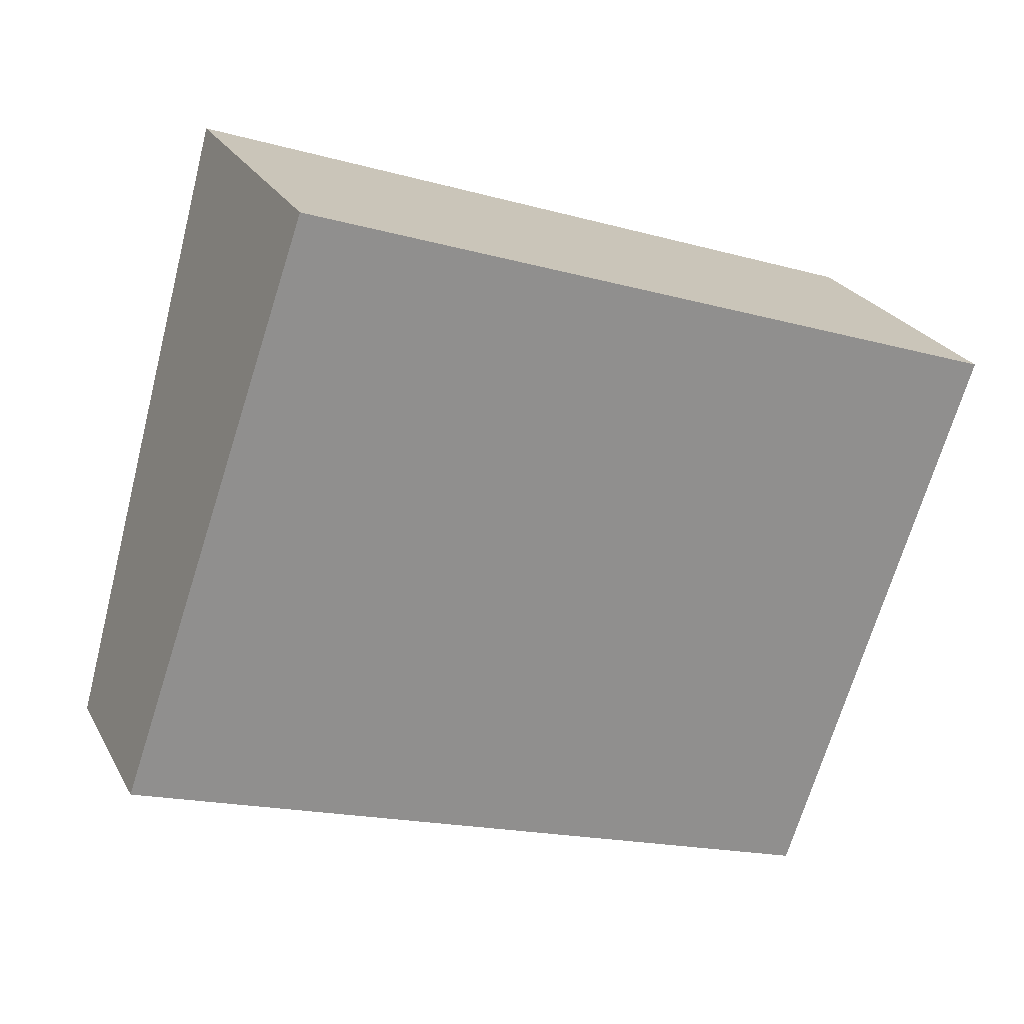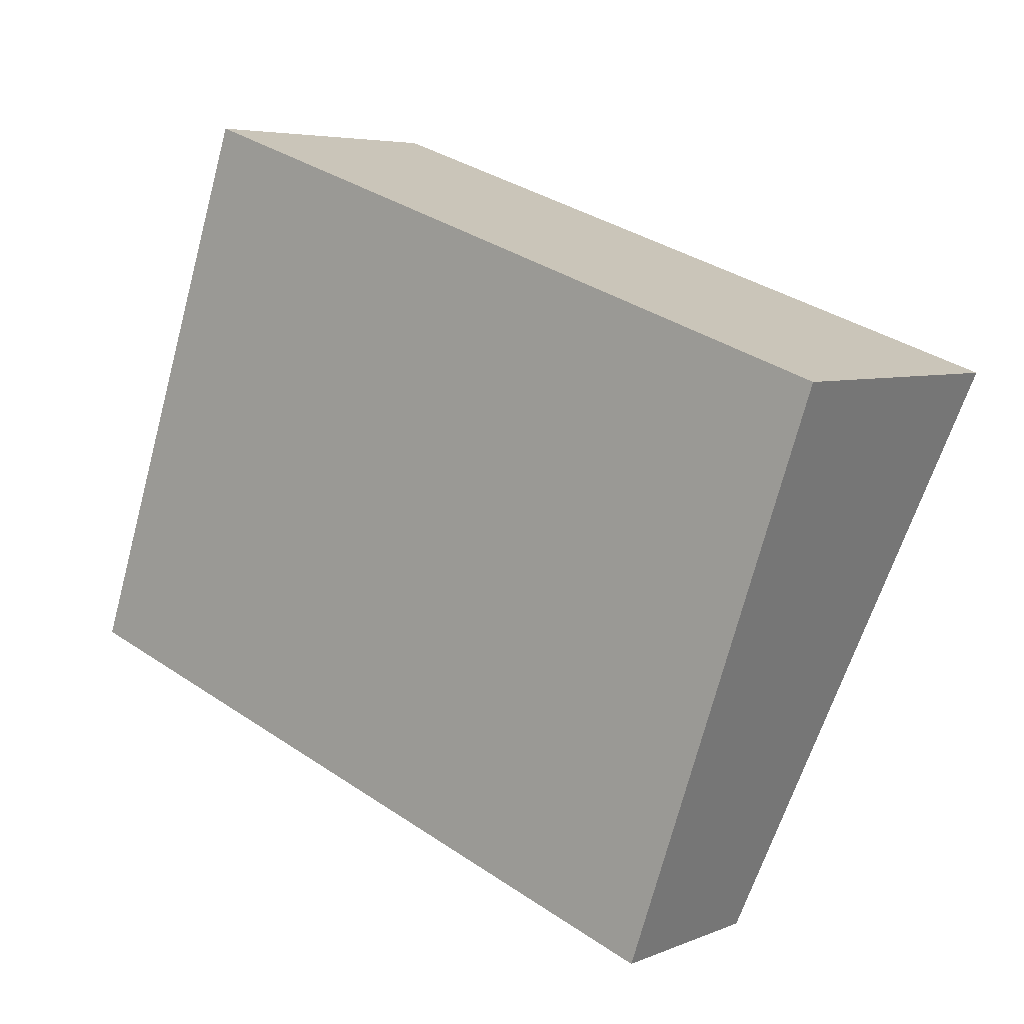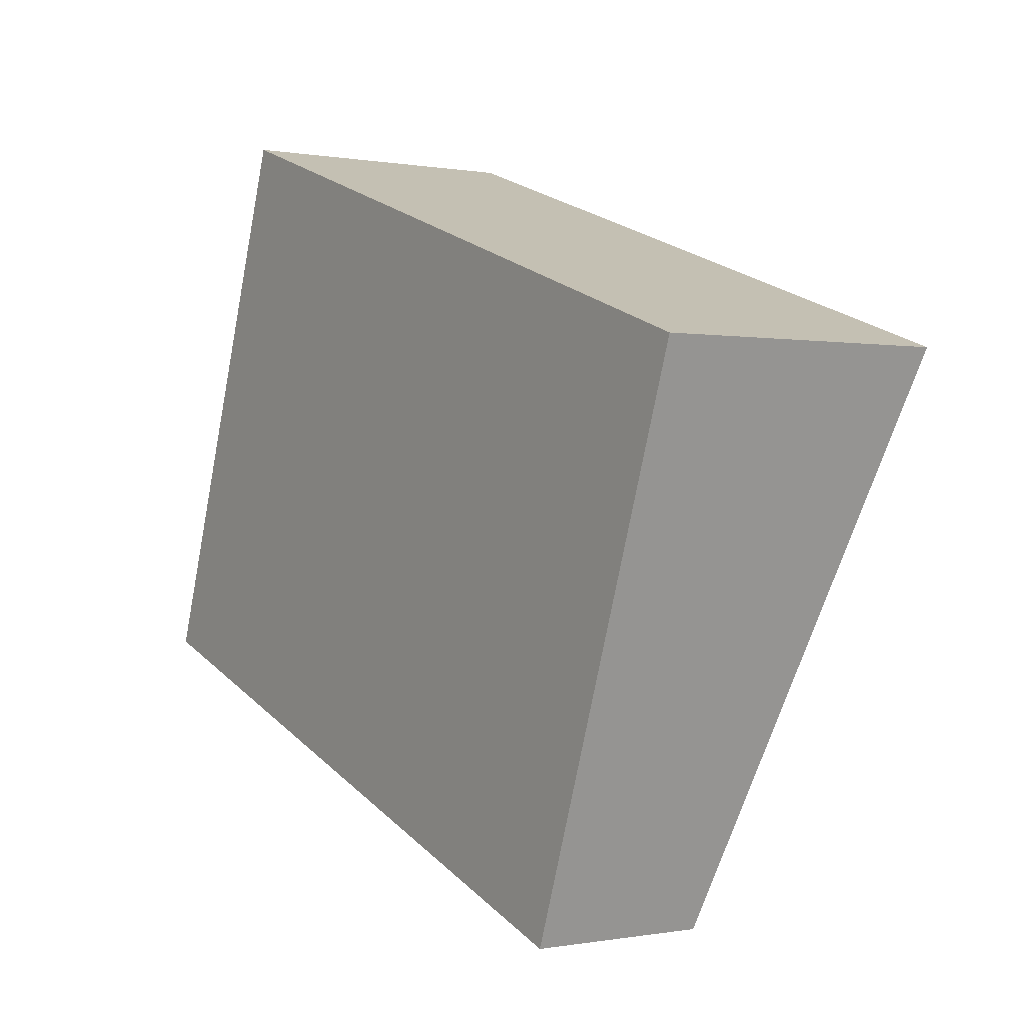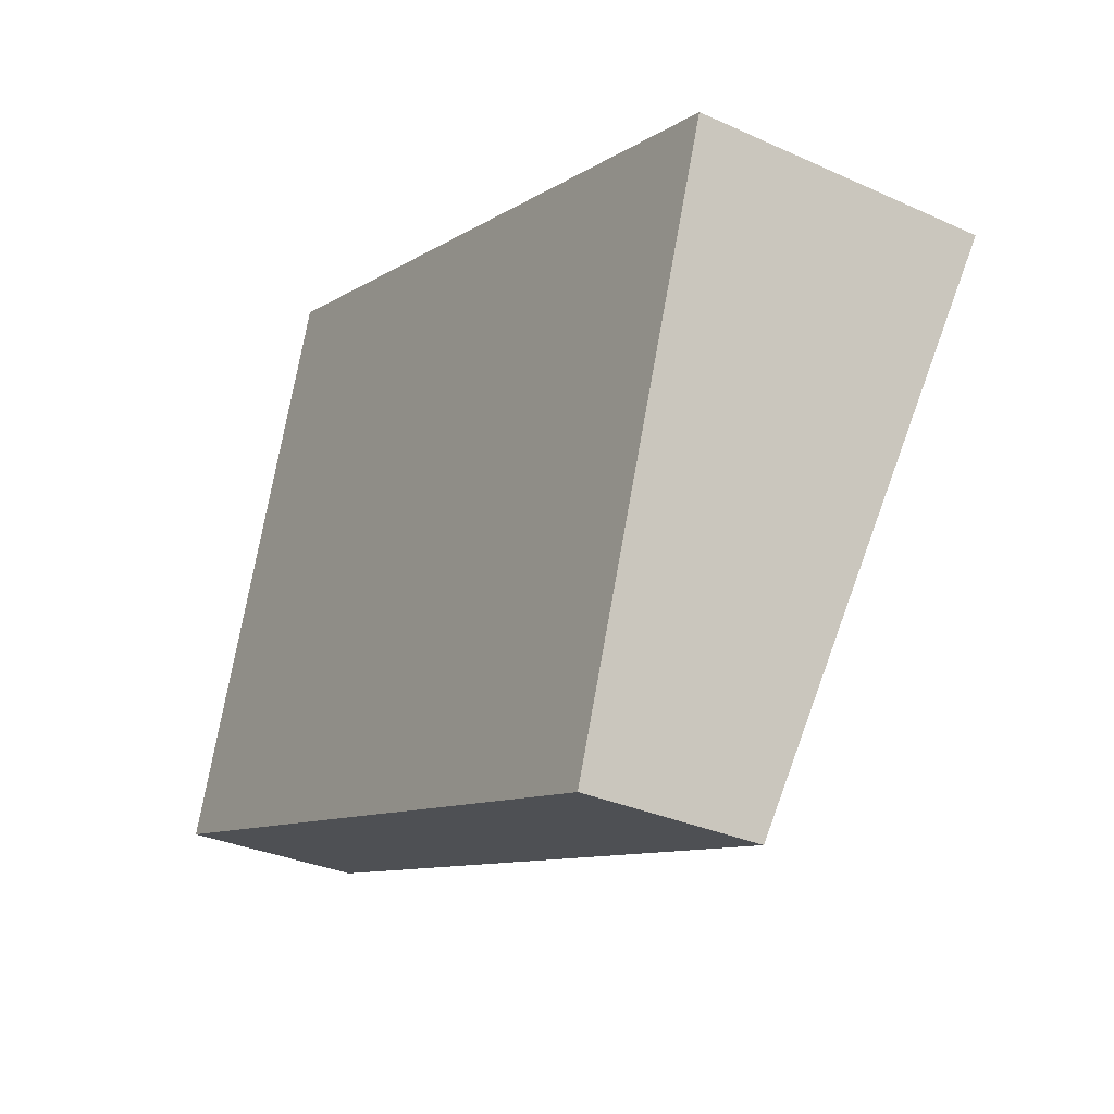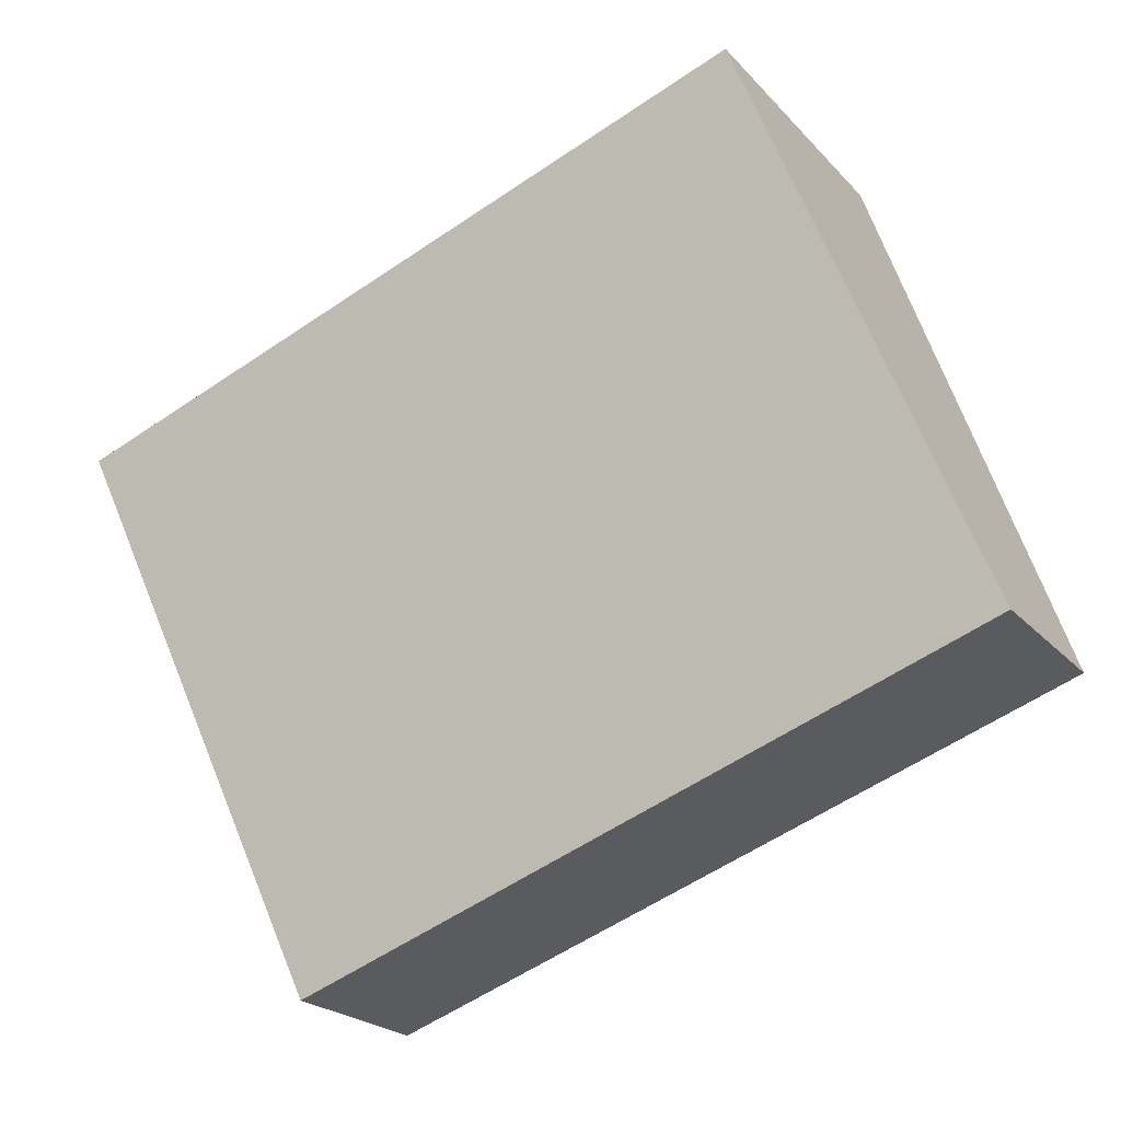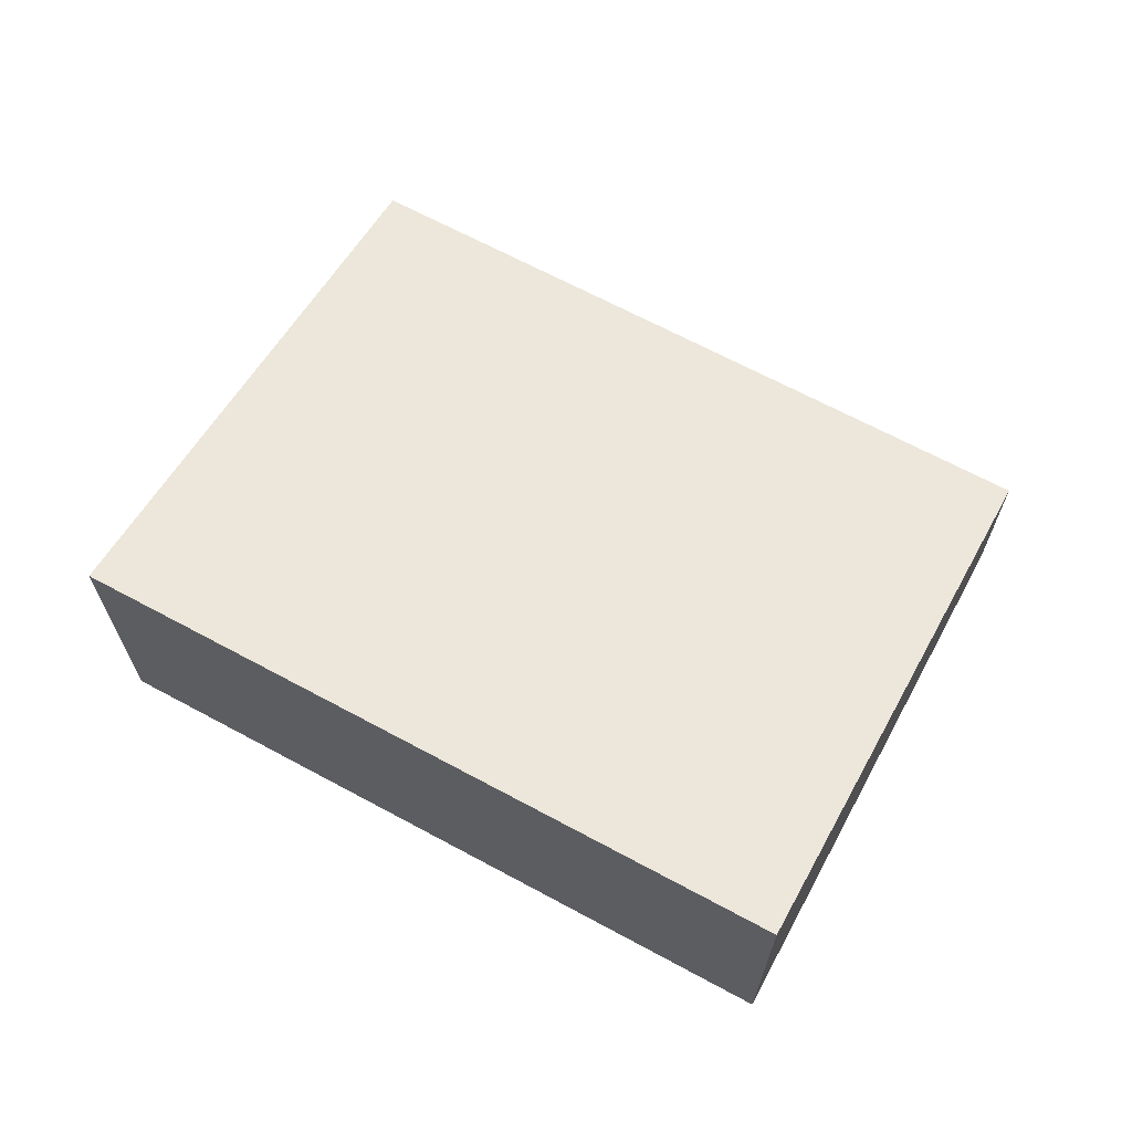
<metadata>
{"format":"obj","ext":"obj","renderer":"f3d","projection":"perspective","resolution":1024,"background":"white","views":[{"elev":24.6,"azim":-22.6,"up":"+Z"},{"elev":5.4,"azim":38.7,"up":"+Z"},{"elev":-0.1,"azim":55.5,"up":"+Z"},{"elev":-31.5,"azim":57.3,"up":"+Z"},{"elev":-22.7,"azim":-149.6,"up":"+Z"},{"elev":66.9,"azim":47.5,"up":"+Y"}]}
</metadata>
<code>
v  0 1.001 6.129e-17
v  5.074 1.682 1.685
v  4.012 1.001 -1.387
v  1.062 1.682 3.072
v  5.074 -1.032e-16 1.685
v  4.012 8.493e-17 -1.387
v  0 0 0
v  1.062 -1.881e-16 3.072
g defaultobject
f 1 2 3
f 2 1 4
f 5 3 2
f 3 5 6
f 6 1 3
f 1 6 7
f 1 8 4
f 8 1 7
f 8 2 4
f 2 8 5
f 5 7 6
f 7 5 8

</code>
